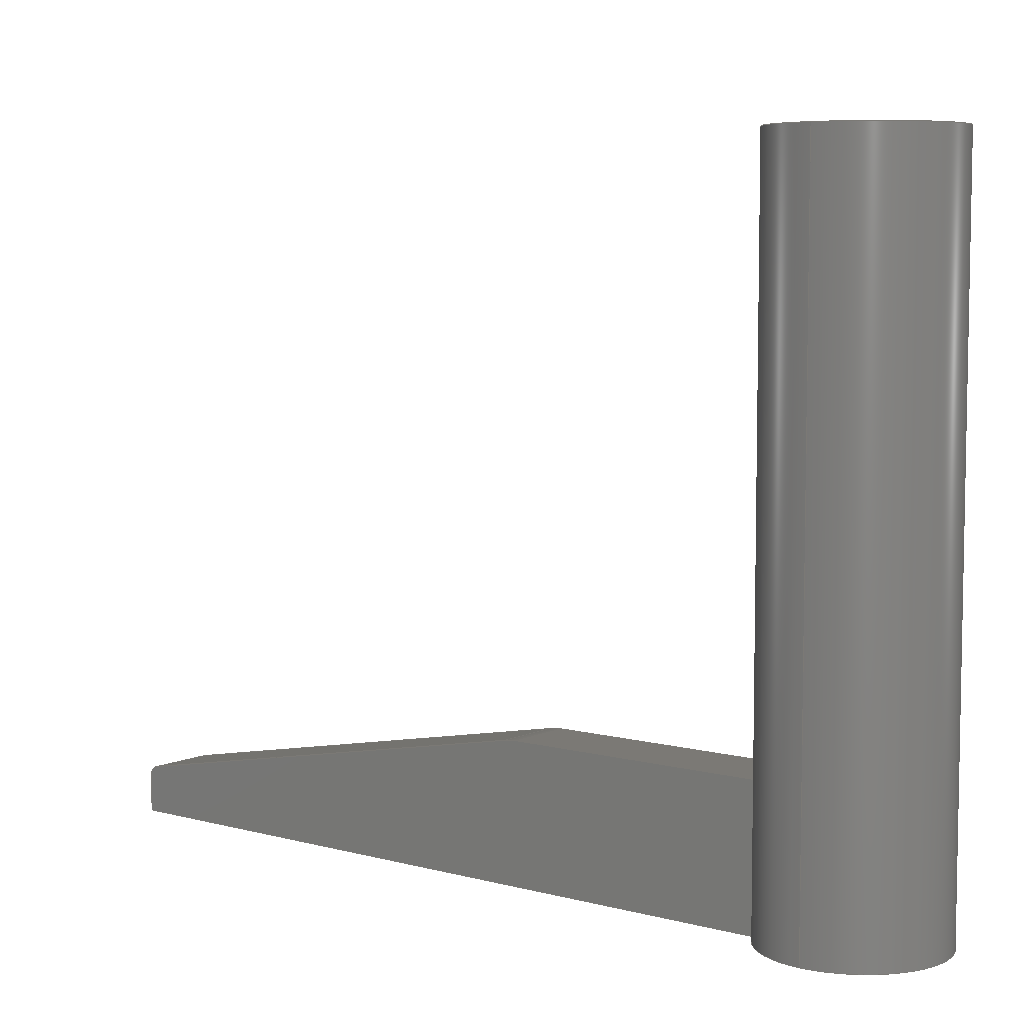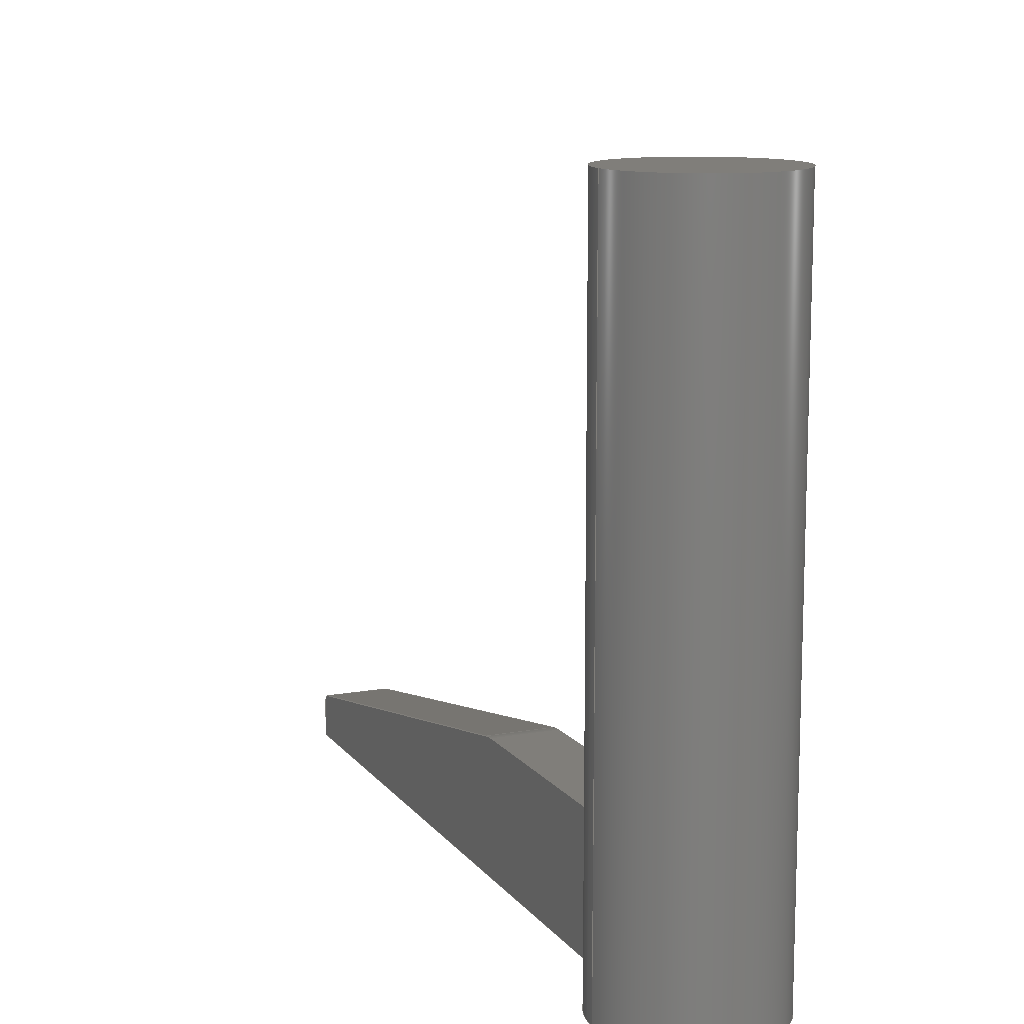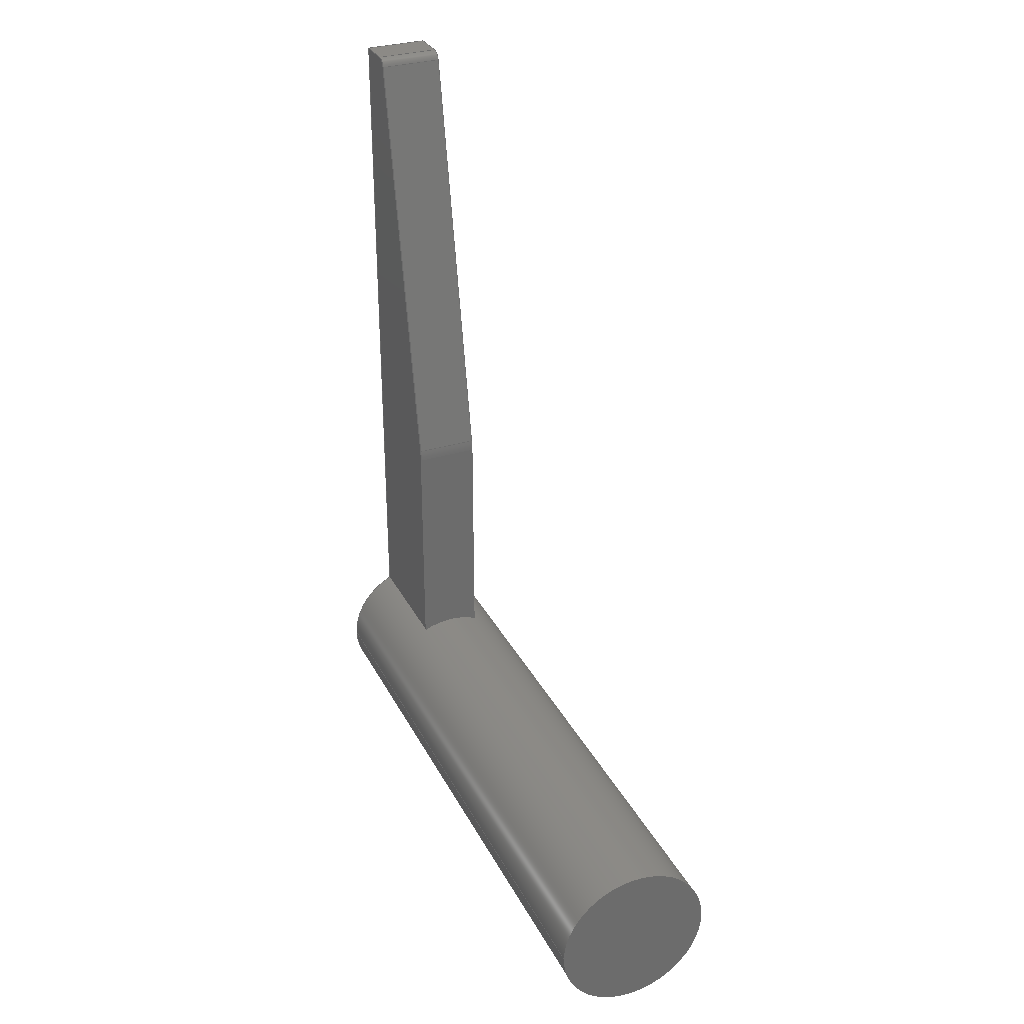
<metadata>
{"format":"step","ext":"step","renderer":"f3d","projection":"perspective","resolution":1024,"background":"white","views":[{"elev":6.4,"azim":-51.6,"up":"+Z"},{"elev":12.2,"azim":-22.9,"up":"+Z"},{"elev":31.6,"azim":-23.5,"up":"+Y"}]}
</metadata>
<code>
ISO-10303-21;
DATA;
#1=MECHANICAL_DESIGN_GEOMETRIC_PRESENTATION_REPRESENTATION('',(#4,#5),
#331);
#2=SHAPE_REPRESENTATION_RELATIONSHIP('SRR','None',#338,#3);
#3=ADVANCED_BREP_SHAPE_REPRESENTATION('',(#6,#7),#330);
#4=STYLED_ITEM('',(#347),#6);
#5=STYLED_ITEM('',(#347),#7);
#6=MANIFOLD_SOLID_BREP('Body4',#186);
#7=MANIFOLD_SOLID_BREP('Body5',#187);
#8=PLANE('',#204);
#9=PLANE('',#205);
#10=PLANE('',#206);
#11=PLANE('',#209);
#12=PLANE('',#210);
#13=PLANE('',#211);
#14=PLANE('',#214);
#15=PLANE('',#217);
#16=PLANE('',#218);
#17=FACE_OUTER_BOUND('',#29,.T.);
#18=FACE_OUTER_BOUND('',#30,.T.);
#19=FACE_OUTER_BOUND('',#31,.T.);
#20=FACE_OUTER_BOUND('',#32,.T.);
#21=FACE_OUTER_BOUND('',#33,.T.);
#22=FACE_OUTER_BOUND('',#34,.T.);
#23=FACE_OUTER_BOUND('',#35,.T.);
#24=FACE_OUTER_BOUND('',#36,.T.);
#25=FACE_OUTER_BOUND('',#37,.T.);
#26=FACE_OUTER_BOUND('',#38,.T.);
#27=FACE_OUTER_BOUND('',#39,.T.);
#28=FACE_OUTER_BOUND('',#40,.T.);
#29=EDGE_LOOP('',(#123,#124,#125,#126));
#30=EDGE_LOOP('',(#127));
#31=EDGE_LOOP('',(#128));
#32=EDGE_LOOP('',(#129,#130,#131,#132,#133,#134,#135));
#33=EDGE_LOOP('',(#136,#137,#138,#139));
#34=EDGE_LOOP('',(#140,#141,#142,#143));
#35=EDGE_LOOP('',(#144,#145,#146,#147));
#36=EDGE_LOOP('',(#148,#149,#150,#151));
#37=EDGE_LOOP('',(#152,#153,#154,#155));
#38=EDGE_LOOP('',(#156,#157,#158,#159));
#39=EDGE_LOOP('',(#160,#161,#162,#163));
#40=EDGE_LOOP('',(#164,#165,#166,#167,#168,#169,#170));
#41=LINE('',#280,#59);
#42=LINE('',#287,#60);
#43=LINE('',#289,#61);
#44=LINE('',#291,#62);
#45=LINE('',#293,#63);
#46=LINE('',#297,#64);
#47=LINE('',#301,#65);
#48=LINE('',#303,#66);
#49=LINE('',#304,#67);
#50=LINE('',#307,#68);
#51=LINE('',#308,#69);
#52=LINE('',#311,#70);
#53=LINE('',#312,#71);
#54=LINE('',#316,#72);
#55=LINE('',#319,#73);
#56=LINE('',#320,#74);
#57=LINE('',#324,#75);
#58=LINE('',#326,#76);
#59=VECTOR('',#225,2.5);
#60=VECTOR('',#234,1);
#61=VECTOR('',#235,1);
#62=VECTOR('',#236,1);
#63=VECTOR('',#237,1);
#64=VECTOR('',#240,1);
#65=VECTOR('',#245,1);
#66=VECTOR('',#246,1);
#67=VECTOR('',#247,1);
#68=VECTOR('',#250,1);
#69=VECTOR('',#251,1);
#70=VECTOR('',#254,1);
#71=VECTOR('',#255,1);
#72=VECTOR('',#260,1);
#73=VECTOR('',#263,1);
#74=VECTOR('',#264,1);
#75=VECTOR('',#269,1);
#76=VECTOR('',#272,1);
#77=CIRCLE('',#202,2.5);
#78=CIRCLE('',#203,2.5);
#79=CIRCLE('',#207,2);
#80=CIRCLE('',#208,0.3);
#81=CIRCLE('',#213,2);
#82=CIRCLE('',#216,0.3);
#83=VERTEX_POINT('',#277);
#84=VERTEX_POINT('',#279);
#85=VERTEX_POINT('',#285);
#86=VERTEX_POINT('',#286);
#87=VERTEX_POINT('',#288);
#88=VERTEX_POINT('',#290);
#89=VERTEX_POINT('',#292);
#90=VERTEX_POINT('',#294);
#91=VERTEX_POINT('',#296);
#92=VERTEX_POINT('',#300);
#93=VERTEX_POINT('',#302);
#94=VERTEX_POINT('',#306);
#95=VERTEX_POINT('',#310);
#96=VERTEX_POINT('',#314);
#97=VERTEX_POINT('',#318);
#98=VERTEX_POINT('',#322);
#99=EDGE_CURVE('',#83,#83,#77,.T.);
#100=EDGE_CURVE('',#83,#84,#41,.T.);
#101=EDGE_CURVE('',#84,#84,#78,.T.);
#102=EDGE_CURVE('',#85,#86,#42,.T.);
#103=EDGE_CURVE('',#86,#87,#43,.T.);
#104=EDGE_CURVE('',#87,#88,#44,.T.);
#105=EDGE_CURVE('',#88,#89,#45,.T.);
#106=EDGE_CURVE('',#89,#90,#79,.T.);
#107=EDGE_CURVE('',#90,#91,#46,.T.);
#108=EDGE_CURVE('',#91,#85,#80,.T.);
#109=EDGE_CURVE('',#92,#86,#47,.T.);
#110=EDGE_CURVE('',#93,#92,#48,.T.);
#111=EDGE_CURVE('',#87,#93,#49,.T.);
#112=EDGE_CURVE('',#94,#93,#50,.T.);
#113=EDGE_CURVE('',#88,#94,#51,.T.);
#114=EDGE_CURVE('',#95,#94,#52,.T.);
#115=EDGE_CURVE('',#89,#95,#53,.T.);
#116=EDGE_CURVE('',#96,#95,#81,.T.);
#117=EDGE_CURVE('',#90,#96,#54,.T.);
#118=EDGE_CURVE('',#97,#96,#55,.T.);
#119=EDGE_CURVE('',#91,#97,#56,.T.);
#120=EDGE_CURVE('',#98,#97,#82,.T.);
#121=EDGE_CURVE('',#85,#98,#57,.T.);
#122=EDGE_CURVE('',#92,#98,#58,.T.);
#123=ORIENTED_EDGE('',*,*,#99,.F.);
#124=ORIENTED_EDGE('',*,*,#100,.T.);
#125=ORIENTED_EDGE('',*,*,#101,.F.);
#126=ORIENTED_EDGE('',*,*,#100,.F.);
#127=ORIENTED_EDGE('',*,*,#101,.T.);
#128=ORIENTED_EDGE('',*,*,#99,.T.);
#129=ORIENTED_EDGE('',*,*,#102,.T.);
#130=ORIENTED_EDGE('',*,*,#103,.T.);
#131=ORIENTED_EDGE('',*,*,#104,.T.);
#132=ORIENTED_EDGE('',*,*,#105,.T.);
#133=ORIENTED_EDGE('',*,*,#106,.T.);
#134=ORIENTED_EDGE('',*,*,#107,.T.);
#135=ORIENTED_EDGE('',*,*,#108,.T.);
#136=ORIENTED_EDGE('',*,*,#109,.F.);
#137=ORIENTED_EDGE('',*,*,#110,.F.);
#138=ORIENTED_EDGE('',*,*,#111,.F.);
#139=ORIENTED_EDGE('',*,*,#103,.F.);
#140=ORIENTED_EDGE('',*,*,#111,.T.);
#141=ORIENTED_EDGE('',*,*,#112,.F.);
#142=ORIENTED_EDGE('',*,*,#113,.F.);
#143=ORIENTED_EDGE('',*,*,#104,.F.);
#144=ORIENTED_EDGE('',*,*,#113,.T.);
#145=ORIENTED_EDGE('',*,*,#114,.F.);
#146=ORIENTED_EDGE('',*,*,#115,.F.);
#147=ORIENTED_EDGE('',*,*,#105,.F.);
#148=ORIENTED_EDGE('',*,*,#115,.T.);
#149=ORIENTED_EDGE('',*,*,#116,.F.);
#150=ORIENTED_EDGE('',*,*,#117,.F.);
#151=ORIENTED_EDGE('',*,*,#106,.F.);
#152=ORIENTED_EDGE('',*,*,#117,.T.);
#153=ORIENTED_EDGE('',*,*,#118,.F.);
#154=ORIENTED_EDGE('',*,*,#119,.F.);
#155=ORIENTED_EDGE('',*,*,#107,.F.);
#156=ORIENTED_EDGE('',*,*,#119,.T.);
#157=ORIENTED_EDGE('',*,*,#120,.F.);
#158=ORIENTED_EDGE('',*,*,#121,.F.);
#159=ORIENTED_EDGE('',*,*,#108,.F.);
#160=ORIENTED_EDGE('',*,*,#121,.T.);
#161=ORIENTED_EDGE('',*,*,#122,.F.);
#162=ORIENTED_EDGE('',*,*,#109,.T.);
#163=ORIENTED_EDGE('',*,*,#102,.F.);
#164=ORIENTED_EDGE('',*,*,#122,.T.);
#165=ORIENTED_EDGE('',*,*,#120,.T.);
#166=ORIENTED_EDGE('',*,*,#118,.T.);
#167=ORIENTED_EDGE('',*,*,#116,.T.);
#168=ORIENTED_EDGE('',*,*,#114,.T.);
#169=ORIENTED_EDGE('',*,*,#112,.T.);
#170=ORIENTED_EDGE('',*,*,#110,.T.);
#171=CYLINDRICAL_SURFACE('',#201,2.5);
#172=CYLINDRICAL_SURFACE('',#212,2);
#173=CYLINDRICAL_SURFACE('',#215,0.3);
#174=ADVANCED_FACE('',(#17),#171,.T.);
#175=ADVANCED_FACE('',(#18),#8,.T.);
#176=ADVANCED_FACE('',(#19),#9,.F.);
#177=ADVANCED_FACE('',(#20),#10,.F.);
#178=ADVANCED_FACE('',(#21),#11,.T.);
#179=ADVANCED_FACE('',(#22),#12,.T.);
#180=ADVANCED_FACE('',(#23),#13,.T.);
#181=ADVANCED_FACE('',(#24),#172,.T.);
#182=ADVANCED_FACE('',(#25),#14,.T.);
#183=ADVANCED_FACE('',(#26),#173,.T.);
#184=ADVANCED_FACE('',(#27),#15,.T.);
#185=ADVANCED_FACE('',(#28),#16,.T.);
#186=CLOSED_SHELL('',(#174,#175,#176));
#187=CLOSED_SHELL('',(#177,#178,#179,#180,#181,#182,#183,#184,#185));
#188=DERIVED_UNIT_ELEMENT(#190,1);
#189=DERIVED_UNIT_ELEMENT(#333,3);
#190=(
MASS_UNIT()
NAMED_UNIT(*)
SI_UNIT(.KILO.,.GRAM.)
);
#191=DERIVED_UNIT((#188,#189));
#192=MEASURE_REPRESENTATION_ITEM('density measure',
POSITIVE_RATIO_MEASURE(7850),#191);
#193=PROPERTY_DEFINITION_REPRESENTATION(#198,#195);
#194=PROPERTY_DEFINITION_REPRESENTATION(#199,#196);
#195=REPRESENTATION('material name',(#197),#330);
#196=REPRESENTATION('density',(#192),#330);
#197=DESCRIPTIVE_REPRESENTATION_ITEM('Steel','Steel');
#198=PROPERTY_DEFINITION('material property','material name',#340);
#199=PROPERTY_DEFINITION('material property','density of part',#340);
#200=AXIS2_PLACEMENT_3D('placement',#275,#219,#220);
#201=AXIS2_PLACEMENT_3D('',#276,#221,#222);
#202=AXIS2_PLACEMENT_3D('',#278,#223,#224);
#203=AXIS2_PLACEMENT_3D('',#281,#226,#227);
#204=AXIS2_PLACEMENT_3D('',#282,#228,#229);
#205=AXIS2_PLACEMENT_3D('',#283,#230,#231);
#206=AXIS2_PLACEMENT_3D('',#284,#232,#233);
#207=AXIS2_PLACEMENT_3D('',#295,#238,#239);
#208=AXIS2_PLACEMENT_3D('',#298,#241,#242);
#209=AXIS2_PLACEMENT_3D('',#299,#243,#244);
#210=AXIS2_PLACEMENT_3D('',#305,#248,#249);
#211=AXIS2_PLACEMENT_3D('',#309,#252,#253);
#212=AXIS2_PLACEMENT_3D('',#313,#256,#257);
#213=AXIS2_PLACEMENT_3D('',#315,#258,#259);
#214=AXIS2_PLACEMENT_3D('',#317,#261,#262);
#215=AXIS2_PLACEMENT_3D('',#321,#265,#266);
#216=AXIS2_PLACEMENT_3D('',#323,#267,#268);
#217=AXIS2_PLACEMENT_3D('',#325,#270,#271);
#218=AXIS2_PLACEMENT_3D('',#327,#273,#274);
#219=DIRECTION('axis',(0,0,1));
#220=DIRECTION('refdir',(1,0,0));
#221=DIRECTION('center_axis',(0,0,-1));
#222=DIRECTION('ref_axis',(1,0,0));
#223=DIRECTION('center_axis',(0,0,-1));
#224=DIRECTION('ref_axis',(1,0,0));
#225=DIRECTION('',(0,0,1));
#226=DIRECTION('center_axis',(0,0,1));
#227=DIRECTION('ref_axis',(1,0,0));
#228=DIRECTION('center_axis',(0,0,1));
#229=DIRECTION('ref_axis',(1,0,0));
#230=DIRECTION('center_axis',(0,0,1));
#231=DIRECTION('ref_axis',(1,0,0));
#232=DIRECTION('center_axis',(1,0,0));
#233=DIRECTION('ref_axis',(0,1,0));
#234=DIRECTION('',(0,0,-1));
#235=DIRECTION('',(0,-1,0));
#236=DIRECTION('',(0,0,1));
#237=DIRECTION('',(0,1,0));
#238=DIRECTION('center_axis',(-1,0,0));
#239=DIRECTION('ref_axis',(0,0.1869,0.9824));
#240=DIRECTION('',(0,0.9824,-0.1869));
#241=DIRECTION('center_axis',(-1,0,0));
#242=DIRECTION('ref_axis',(0,1,-3.553e-14));
#243=DIRECTION('center_axis',(0,0,-1));
#244=DIRECTION('ref_axis',(0,1,0));
#245=DIRECTION('',(-1,0,0));
#246=DIRECTION('',(0,1,0));
#247=DIRECTION('',(1,0,0));
#248=DIRECTION('center_axis',(0,-1,0));
#249=DIRECTION('ref_axis',(0,0,-1));
#250=DIRECTION('',(0,0,-1));
#251=DIRECTION('',(1,0,0));
#252=DIRECTION('center_axis',(0,0,1));
#253=DIRECTION('ref_axis',(0,-1,0));
#254=DIRECTION('',(0,-1,0));
#255=DIRECTION('',(1,0,0));
#256=DIRECTION('center_axis',(1,0,0));
#257=DIRECTION('ref_axis',(0,0.1869,0.9824));
#258=DIRECTION('center_axis',(1,0,0));
#259=DIRECTION('ref_axis',(0,0.1869,0.9824));
#260=DIRECTION('',(1,0,0));
#261=DIRECTION('center_axis',(0,0.1869,0.9824));
#262=DIRECTION('ref_axis',(0,-0.9824,0.1869));
#263=DIRECTION('',(0,-0.9824,0.1869));
#264=DIRECTION('',(1,0,0));
#265=DIRECTION('center_axis',(1,0,0));
#266=DIRECTION('ref_axis',(0,1,-3.553e-14));
#267=DIRECTION('center_axis',(1,0,0));
#268=DIRECTION('ref_axis',(0,1,-3.553e-14));
#269=DIRECTION('',(1,0,0));
#270=DIRECTION('center_axis',(0,1,0));
#271=DIRECTION('ref_axis',(0,0,1));
#272=DIRECTION('',(0,0,1));
#273=DIRECTION('center_axis',(1,0,0));
#274=DIRECTION('ref_axis',(0,1,0));
#275=CARTESIAN_POINT('',(0,0,0));
#276=CARTESIAN_POINT('Origin',(0,12.34,0));
#277=CARTESIAN_POINT('',(-2.5,12.34,-20));
#278=CARTESIAN_POINT('Origin',(0,12.34,-20));
#279=CARTESIAN_POINT('',(-2.5,12.34,0));
#280=CARTESIAN_POINT('',(-2.5,12.34,0));
#281=CARTESIAN_POINT('Origin',(0,12.34,0));
#282=CARTESIAN_POINT('Origin',(0,12.34,0));
#283=CARTESIAN_POINT('Origin',(0,12.34,-20));
#284=CARTESIAN_POINT('Origin',(-1,24.34,-18));
#285=CARTESIAN_POINT('',(-1,36.34,-18.91));
#286=CARTESIAN_POINT('',(-1,36.34,-20));
#287=CARTESIAN_POINT('',(-1,36.34,-18.91));
#288=CARTESIAN_POINT('',(-1,12.34,-20));
#289=CARTESIAN_POINT('',(-1,36.34,-20));
#290=CARTESIAN_POINT('',(-1,12.34,-16));
#291=CARTESIAN_POINT('',(-1,12.34,-20));
#292=CARTESIAN_POINT('',(-1,22.15,-16));
#293=CARTESIAN_POINT('',(-1,12.34,-16));
#294=CARTESIAN_POINT('',(-1,22.52,-16.04));
#295=CARTESIAN_POINT('Origin',(-1,22.15,-18));
#296=CARTESIAN_POINT('',(-1,36.1,-18.62));
#297=CARTESIAN_POINT('',(-1,22.52,-16.04));
#298=CARTESIAN_POINT('Origin',(-1,36.04,-18.91));
#299=CARTESIAN_POINT('Origin',(0,12.34,-20));
#300=CARTESIAN_POINT('',(1,36.34,-20));
#301=CARTESIAN_POINT('',(0,36.34,-20));
#302=CARTESIAN_POINT('',(1,12.34,-20));
#303=CARTESIAN_POINT('',(1,36.34,-20));
#304=CARTESIAN_POINT('',(0,12.34,-20));
#305=CARTESIAN_POINT('Origin',(0,12.34,-16));
#306=CARTESIAN_POINT('',(1,12.34,-16));
#307=CARTESIAN_POINT('',(1,12.34,-20));
#308=CARTESIAN_POINT('',(0,12.34,-16));
#309=CARTESIAN_POINT('Origin',(0,22.15,-16));
#310=CARTESIAN_POINT('',(1,22.15,-16));
#311=CARTESIAN_POINT('',(1,12.34,-16));
#312=CARTESIAN_POINT('',(0,22.15,-16));
#313=CARTESIAN_POINT('Origin',(0,22.15,-18));
#314=CARTESIAN_POINT('',(1,22.52,-16.04));
#315=CARTESIAN_POINT('Origin',(1,22.15,-18));
#316=CARTESIAN_POINT('',(0,22.52,-16.04));
#317=CARTESIAN_POINT('Origin',(0,36.1,-18.62));
#318=CARTESIAN_POINT('',(1,36.1,-18.62));
#319=CARTESIAN_POINT('',(1,22.52,-16.04));
#320=CARTESIAN_POINT('',(0,36.1,-18.62));
#321=CARTESIAN_POINT('Origin',(0,36.04,-18.91));
#322=CARTESIAN_POINT('',(1,36.34,-18.91));
#323=CARTESIAN_POINT('Origin',(1,36.04,-18.91));
#324=CARTESIAN_POINT('',(0,36.34,-18.91));
#325=CARTESIAN_POINT('Origin',(0,36.34,-20));
#326=CARTESIAN_POINT('',(1,36.34,-18.91));
#327=CARTESIAN_POINT('Origin',(1,24.34,-18));
#328=UNCERTAINTY_MEASURE_WITH_UNIT(LENGTH_MEASURE(0.001),#332,
'DISTANCE_ACCURACY_VALUE',
'Maximum model space distance between geometric entities at asserted c
onnectivities');
#329=UNCERTAINTY_MEASURE_WITH_UNIT(LENGTH_MEASURE(0.001),#332,
'DISTANCE_ACCURACY_VALUE',
'Maximum model space distance between geometric entities at asserted c
onnectivities');
#330=(
GEOMETRIC_REPRESENTATION_CONTEXT(3)
GLOBAL_UNCERTAINTY_ASSIGNED_CONTEXT((#328))
GLOBAL_UNIT_ASSIGNED_CONTEXT((#332,#334,#335))
REPRESENTATION_CONTEXT('','3D')
);
#331=(
GEOMETRIC_REPRESENTATION_CONTEXT(3)
GLOBAL_UNCERTAINTY_ASSIGNED_CONTEXT((#329))
GLOBAL_UNIT_ASSIGNED_CONTEXT((#332,#334,#335))
REPRESENTATION_CONTEXT('','3D')
);
#332=(
LENGTH_UNIT()
NAMED_UNIT(*)
SI_UNIT(.CENTI.,.METRE.)
);
#333=(
LENGTH_UNIT()
NAMED_UNIT(*)
SI_UNIT($,.METRE.)
);
#334=(
NAMED_UNIT(*)
PLANE_ANGLE_UNIT()
SI_UNIT($,.RADIAN.)
);
#335=(
NAMED_UNIT(*)
SI_UNIT($,.STERADIAN.)
SOLID_ANGLE_UNIT()
);
#336=SHAPE_DEFINITION_REPRESENTATION(#337,#338);
#337=PRODUCT_DEFINITION_SHAPE('',$,#340);
#338=SHAPE_REPRESENTATION('',(#200),#330);
#339=PRODUCT_DEFINITION_CONTEXT('part definition',#344,'design');
#340=PRODUCT_DEFINITION('Untitled','Untitled',#341,#339);
#341=PRODUCT_DEFINITION_FORMATION('',$,#346);
#342=PRODUCT_RELATED_PRODUCT_CATEGORY('Untitled','Untitled',(#346));
#343=APPLICATION_PROTOCOL_DEFINITION('international standard',
'automotive_design',2009,#344);
#344=APPLICATION_CONTEXT(
'Core Data for Automotive Mechanical Design Process');
#345=PRODUCT_CONTEXT('part definition',#344,'mechanical');
#346=PRODUCT('Untitled','Untitled',$,(#345));
#347=PRESENTATION_STYLE_ASSIGNMENT((#348));
#348=SURFACE_STYLE_USAGE(.BOTH.,#349);
#349=SURFACE_SIDE_STYLE('',(#350));
#350=SURFACE_STYLE_FILL_AREA(#351);
#351=FILL_AREA_STYLE('Steel - Satin',(#352));
#352=FILL_AREA_STYLE_COLOUR('Steel - Satin',#353);
#353=COLOUR_RGB('Steel - Satin',0.6275,0.6275,0.6275);
ENDSEC;
END-ISO-10303-21;

</code>
